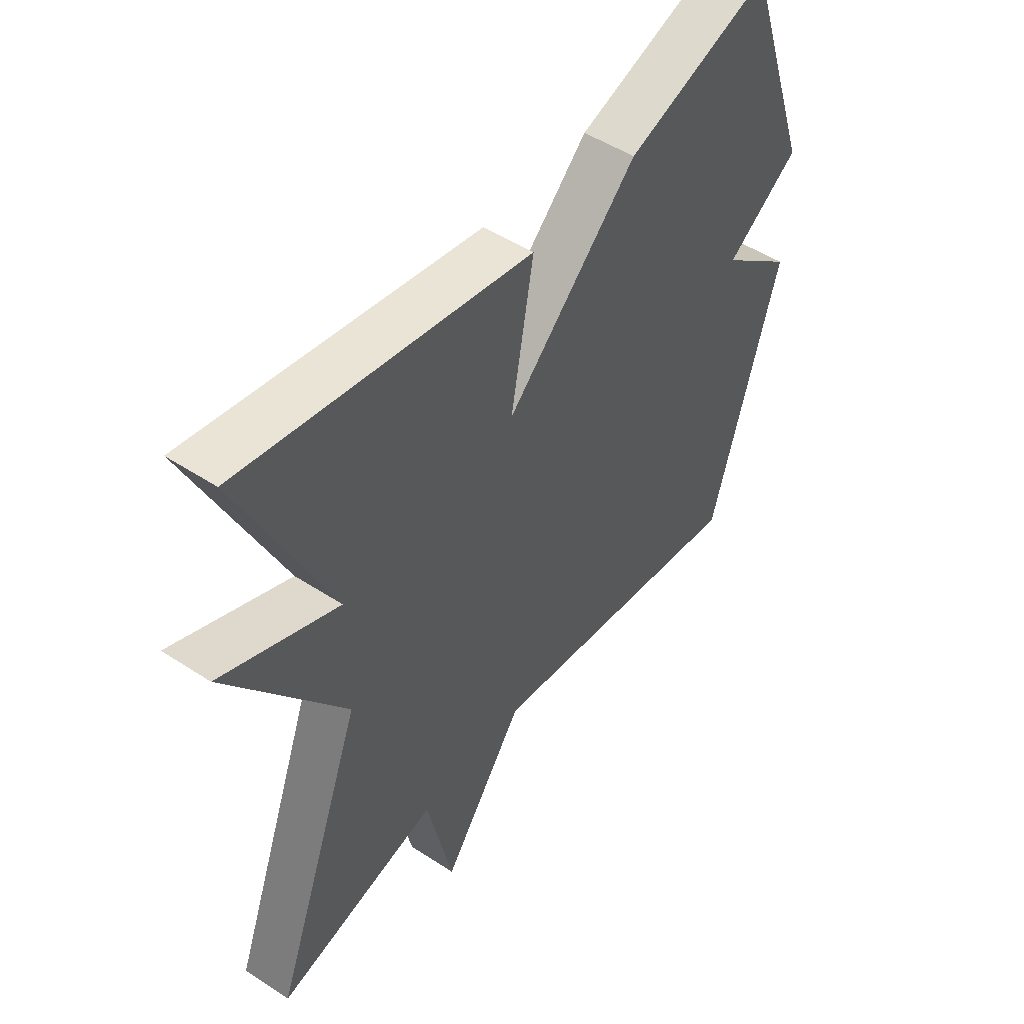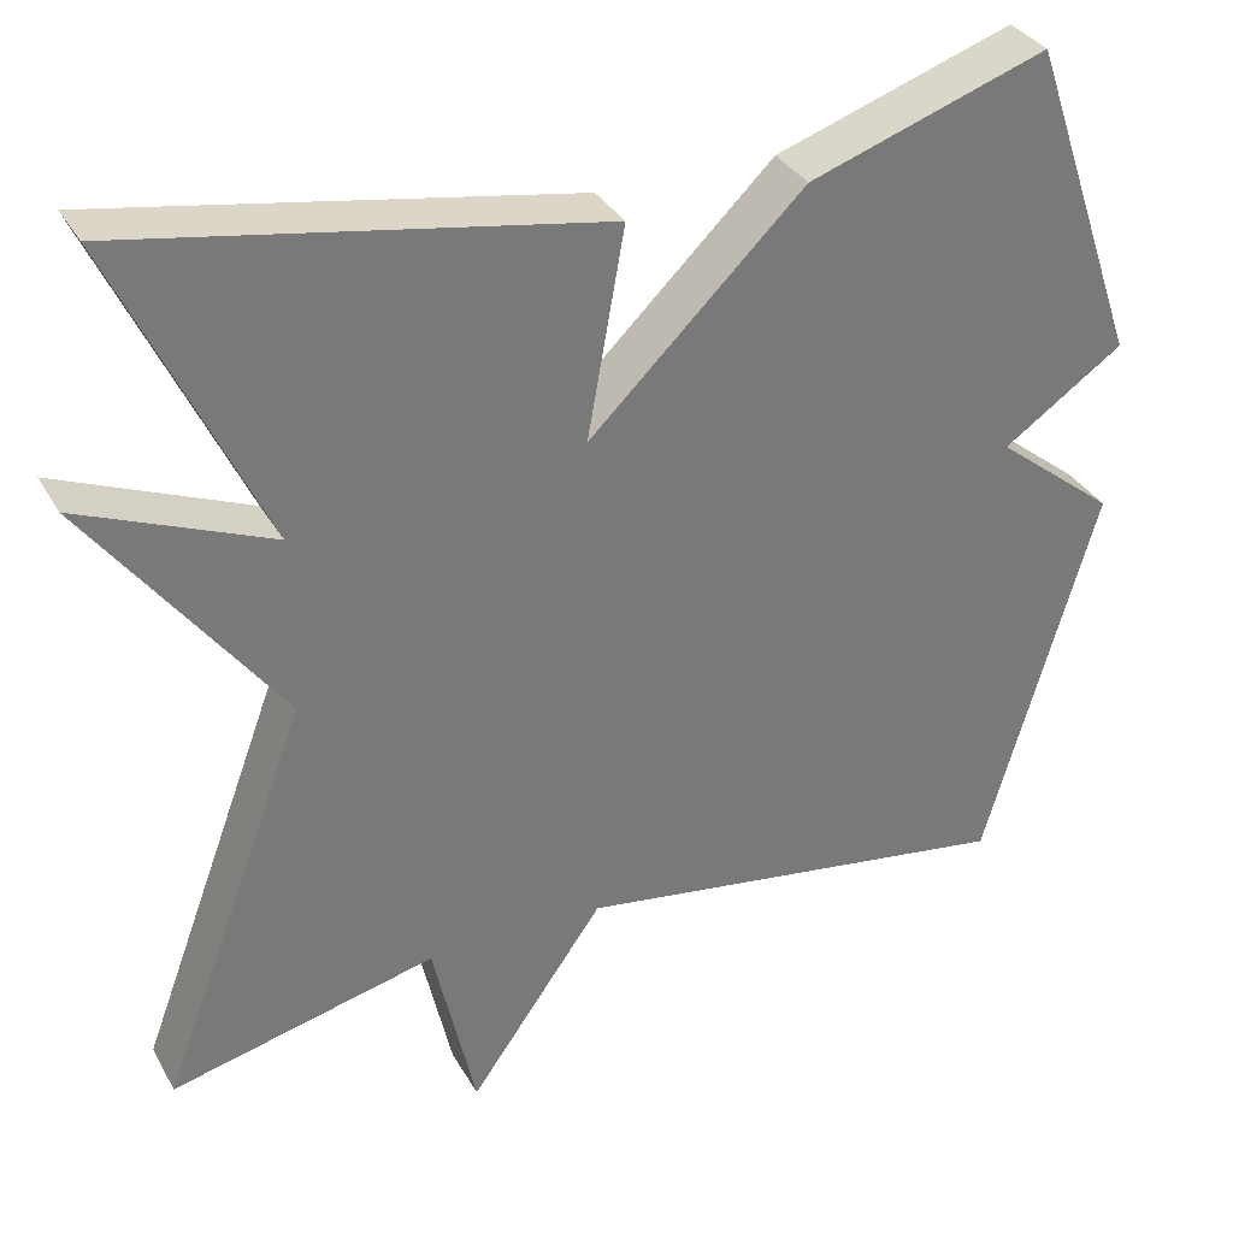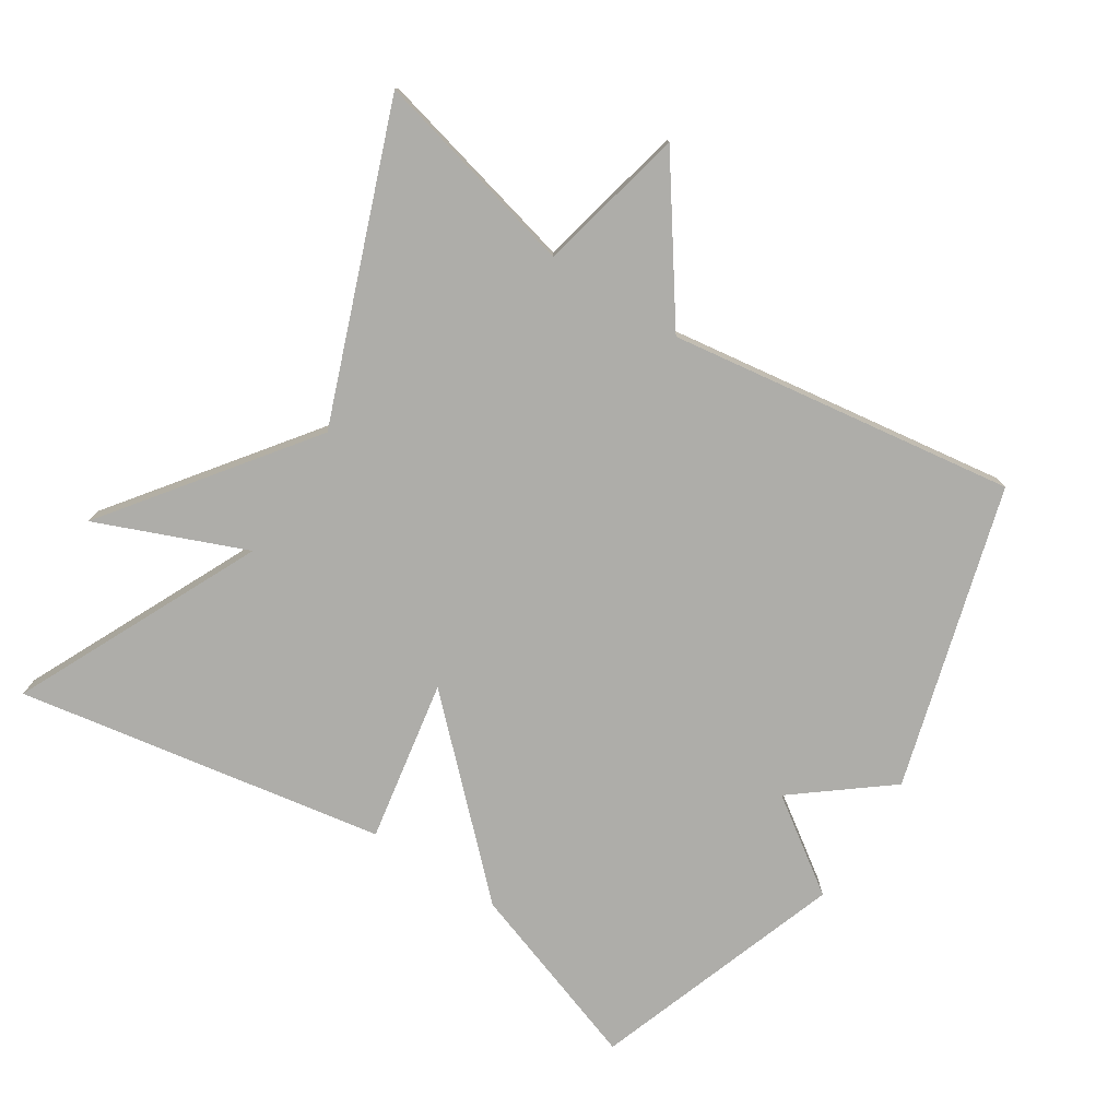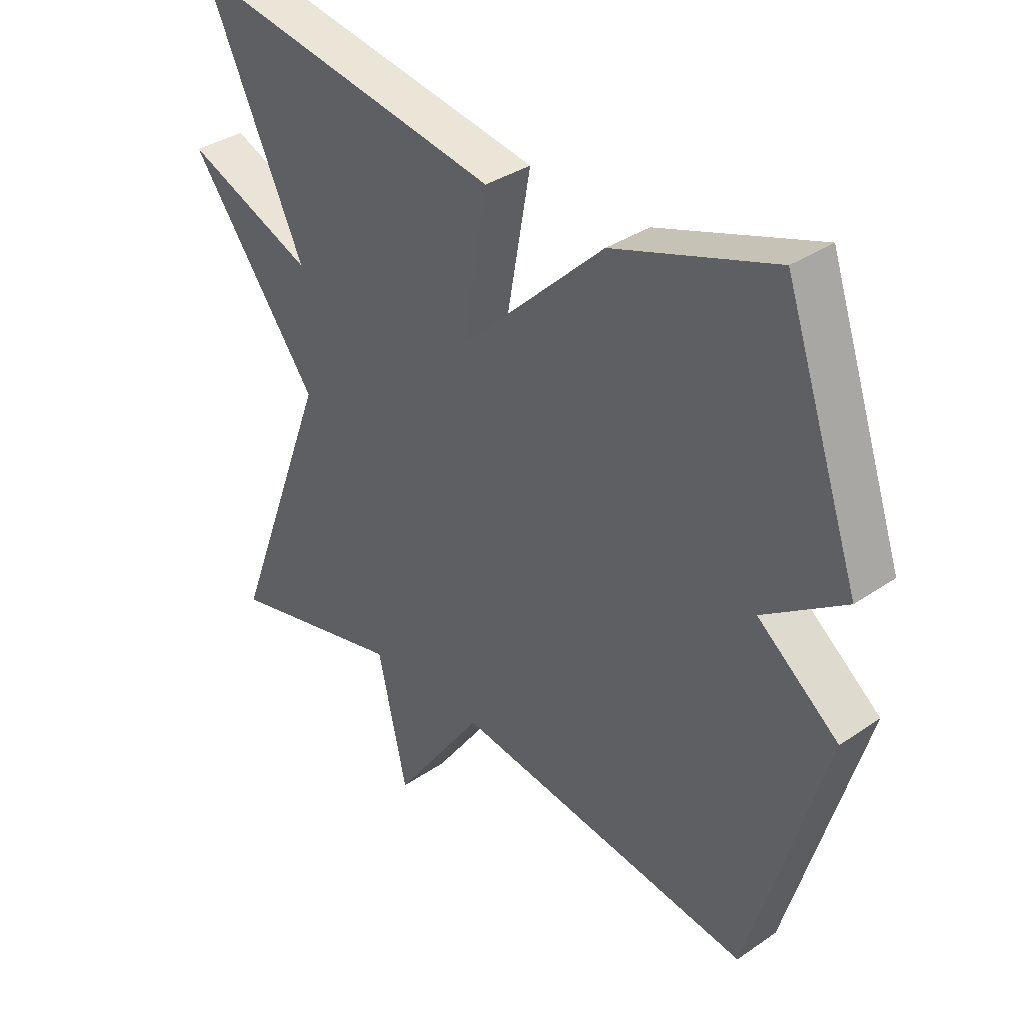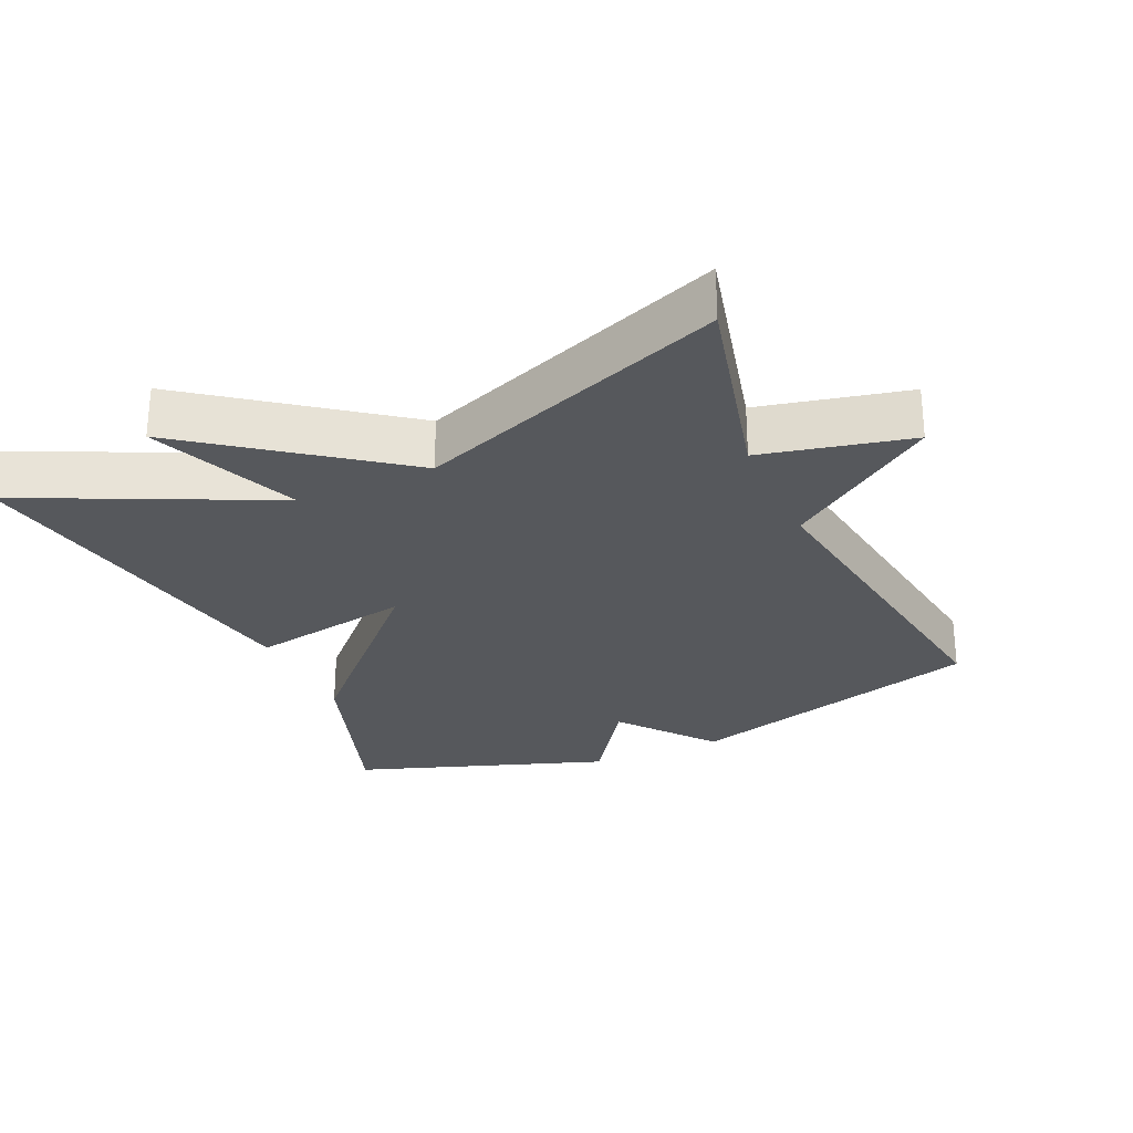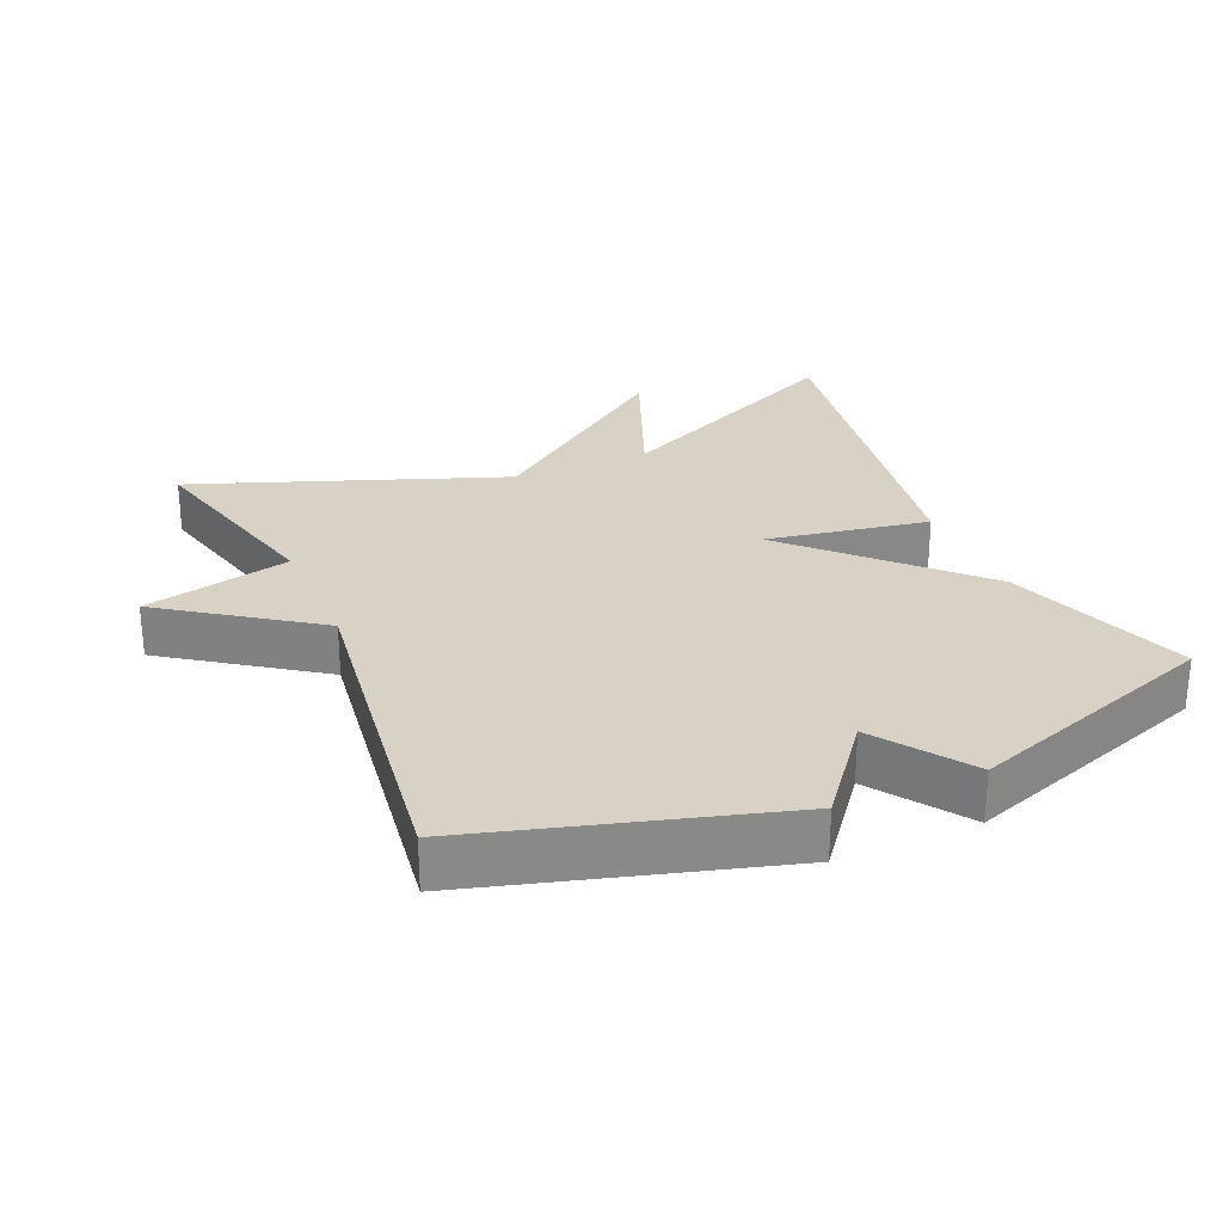
<metadata>
{"format":"obj","ext":"obj","renderer":"f3d","projection":"perspective","resolution":1024,"background":"white","views":[{"elev":49.4,"azim":126.0,"up":"+Z"},{"elev":33.5,"azim":154.5,"up":"+Z"},{"elev":-77.1,"azim":147.2,"up":"+Y"},{"elev":35.5,"azim":-132.1,"up":"+Z"},{"elev":-27.7,"azim":114.2,"up":"+Y"},{"elev":27.4,"azim":-113.7,"up":"+Y"}]}
</metadata>
<code>
v -0.5 0.07 0.5
v -0.232 0.07 0.408
v 0.01 0.07 0.173
v -0.032 0.07 0.408
v 0.5 0.07 0.5
v 0.333 0.07 0.145
v 0.548 0.07 0.233
v 0.333 0.07 -0.055
v 0.5 0.07 -0.5
v 0.201 0.07 -0.427
v 0.153 0.07 -0.641
v 0.001 0.07 -0.427
v -0.5 0.07 -0.5
v -0.626 0.07 -0.065
v -0.491 0.07 0.042
v -0.626 0.07 0.135
v -0.5 0 0.5
v -0.232 0 0.408
v 0.01 0 0.173
v -0.032 0 0.408
v 0.5 0 0.5
v 0.333 0 0.145
v 0.548 0 0.233
v 0.333 0 -0.055
v 0.5 0 -0.5
v 0.201 0 -0.427
v 0.153 0 -0.641
v 0.001 0 -0.427
v -0.5 0 -0.5
v -0.626 0 -0.065
v -0.491 0 0.042
v -0.626 0 0.135
f 1 2 3
f 16 1 3
f 15 16 3
f 14 15 3
f 13 14 3
f 12 13 3
f 10 11 12 3
f 10 3 4
f 9 10 4
f 8 9 4
f 6 7 8
f 6 8 4
f 4 5 6
f 19 18 17
f 19 17 32
f 19 32 31
f 19 31 30
f 19 30 29
f 19 29 28
f 19 28 27 26
f 20 19 26
f 20 26 25
f 20 25 24
f 24 23 22
f 20 24 22
f 22 21 20
f 1 17 18 2
f 2 18 19 3
f 3 19 20 4
f 4 20 21 5
f 5 21 22 6
f 6 22 23 7
f 7 23 24 8
f 8 24 25 9
f 9 25 26 10
f 10 26 27 11
f 11 27 28 12
f 12 28 29 13
f 13 29 30 14
f 14 30 31 15
f 15 31 32 16
f 16 32 17 1

</code>
